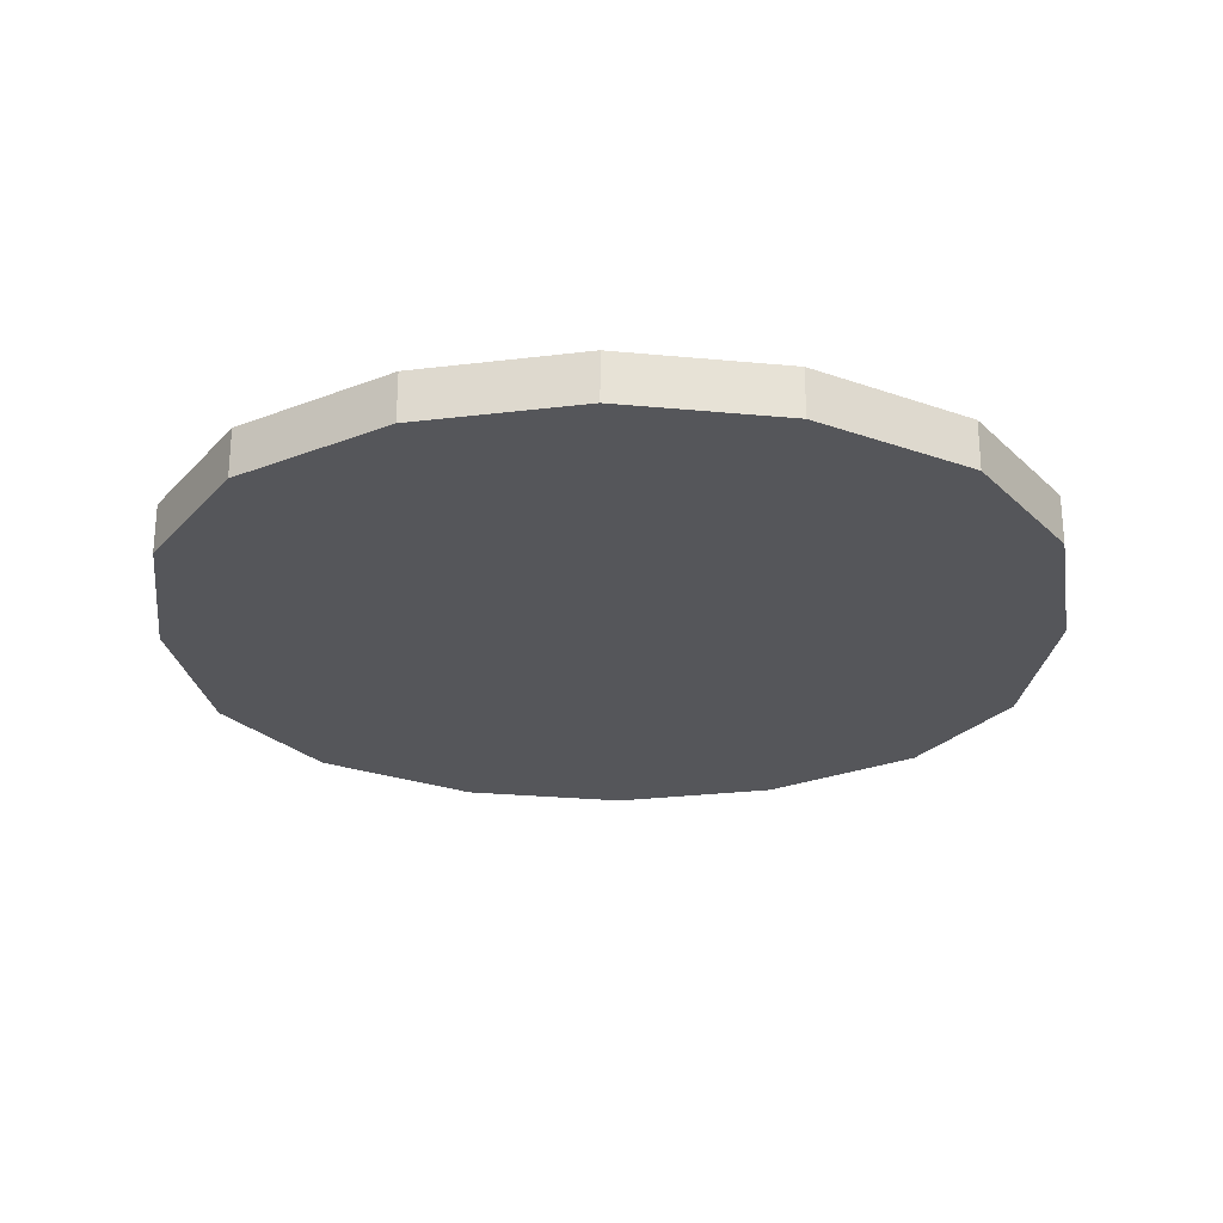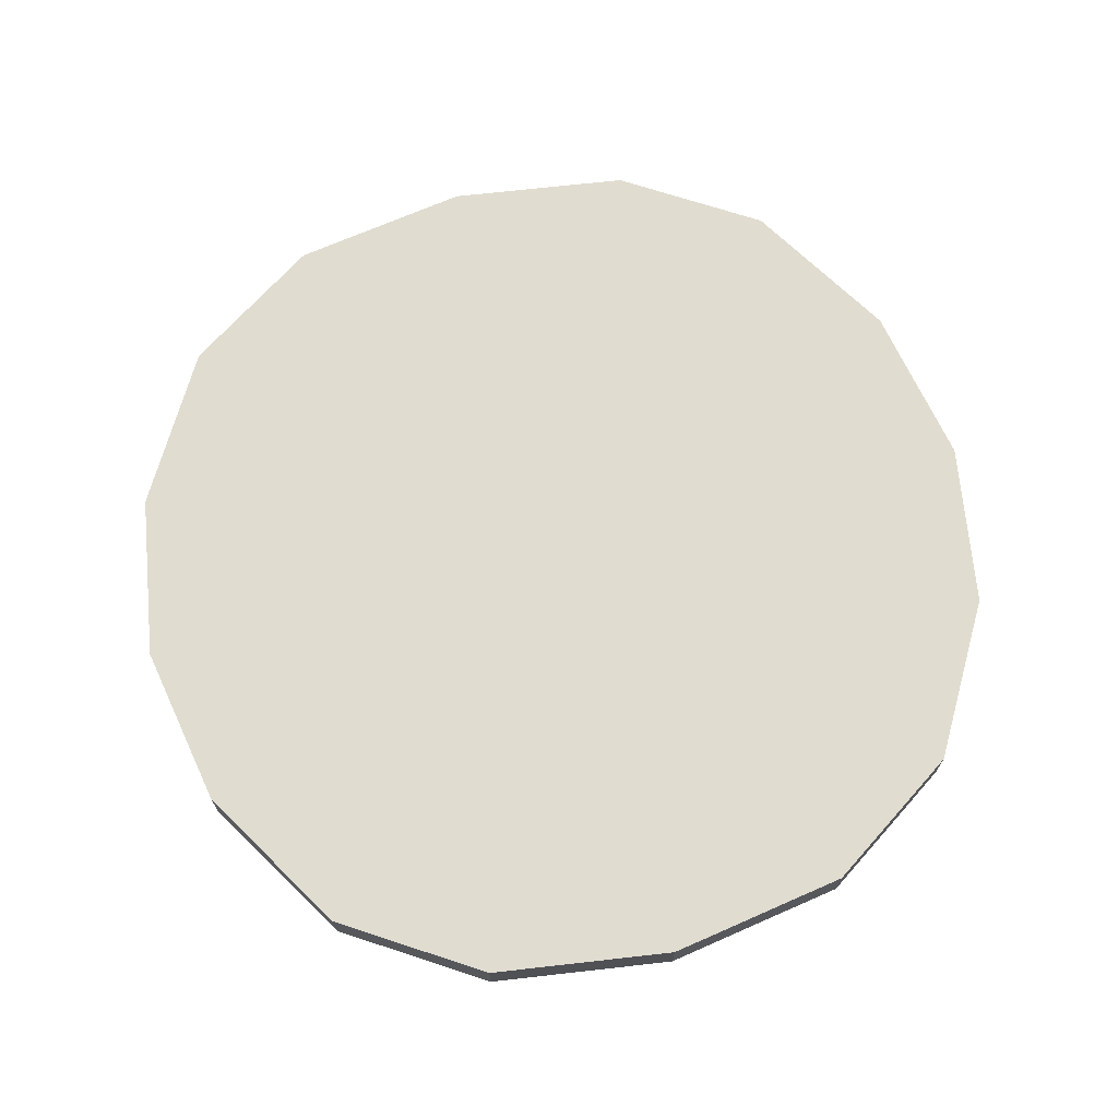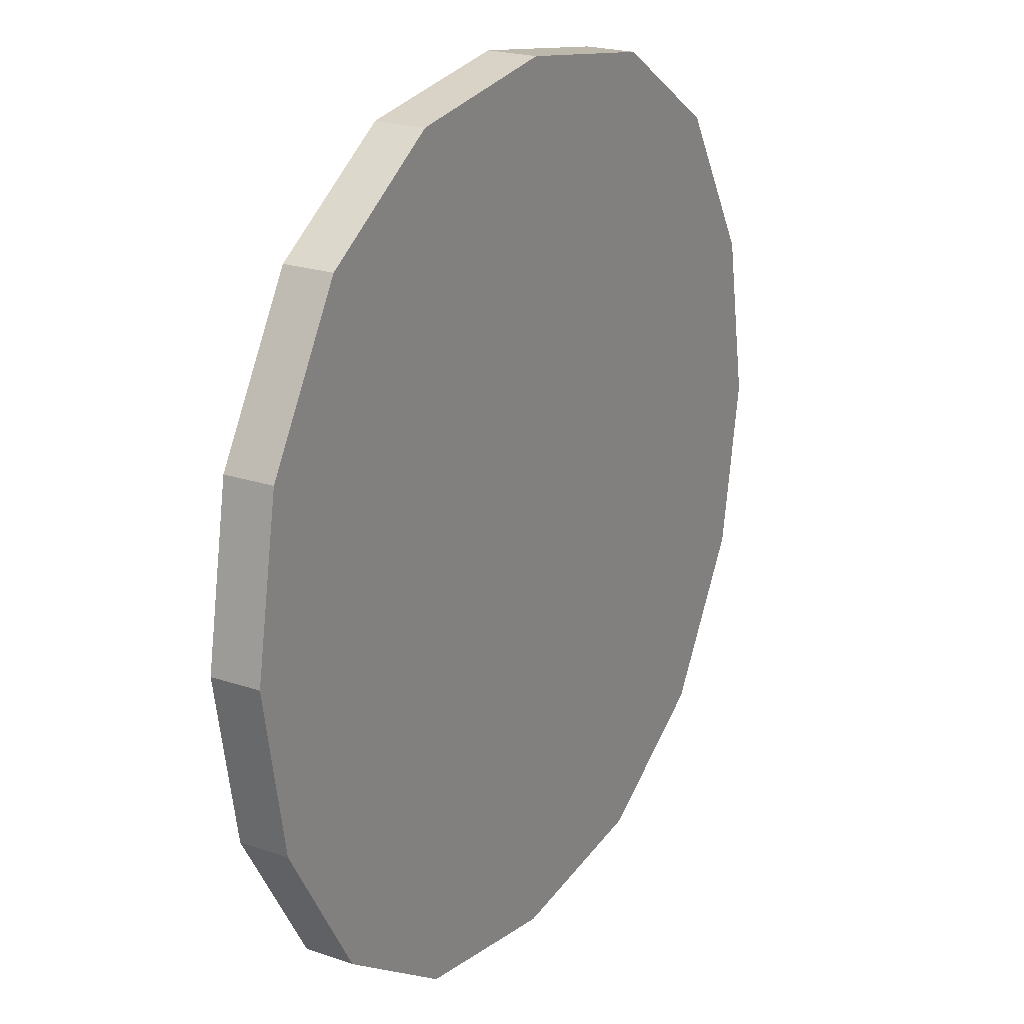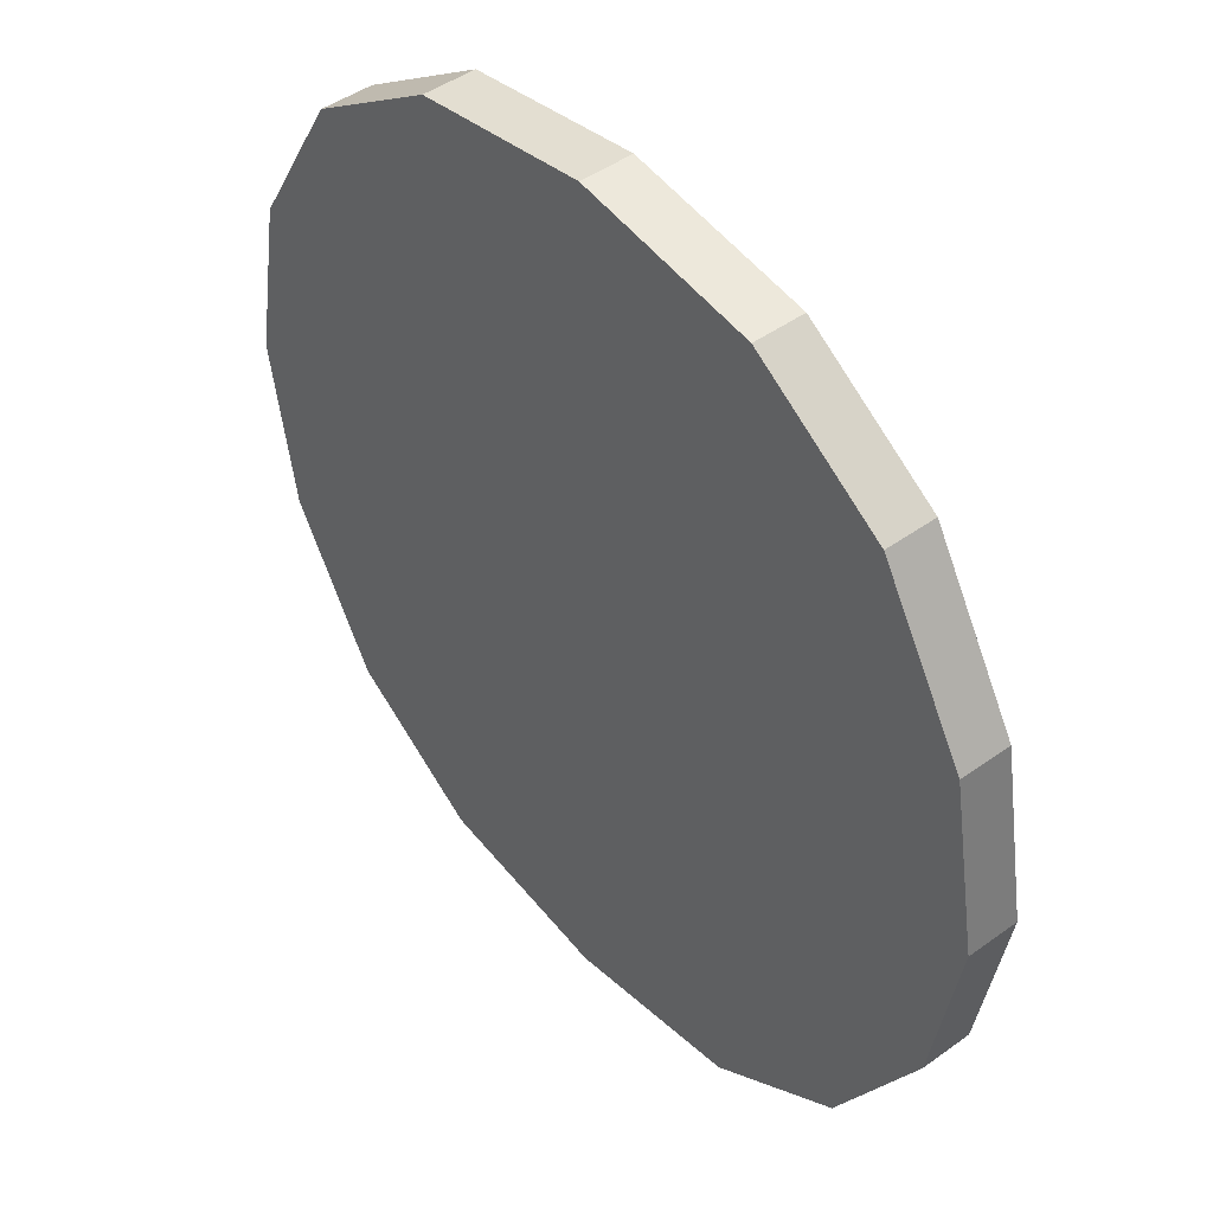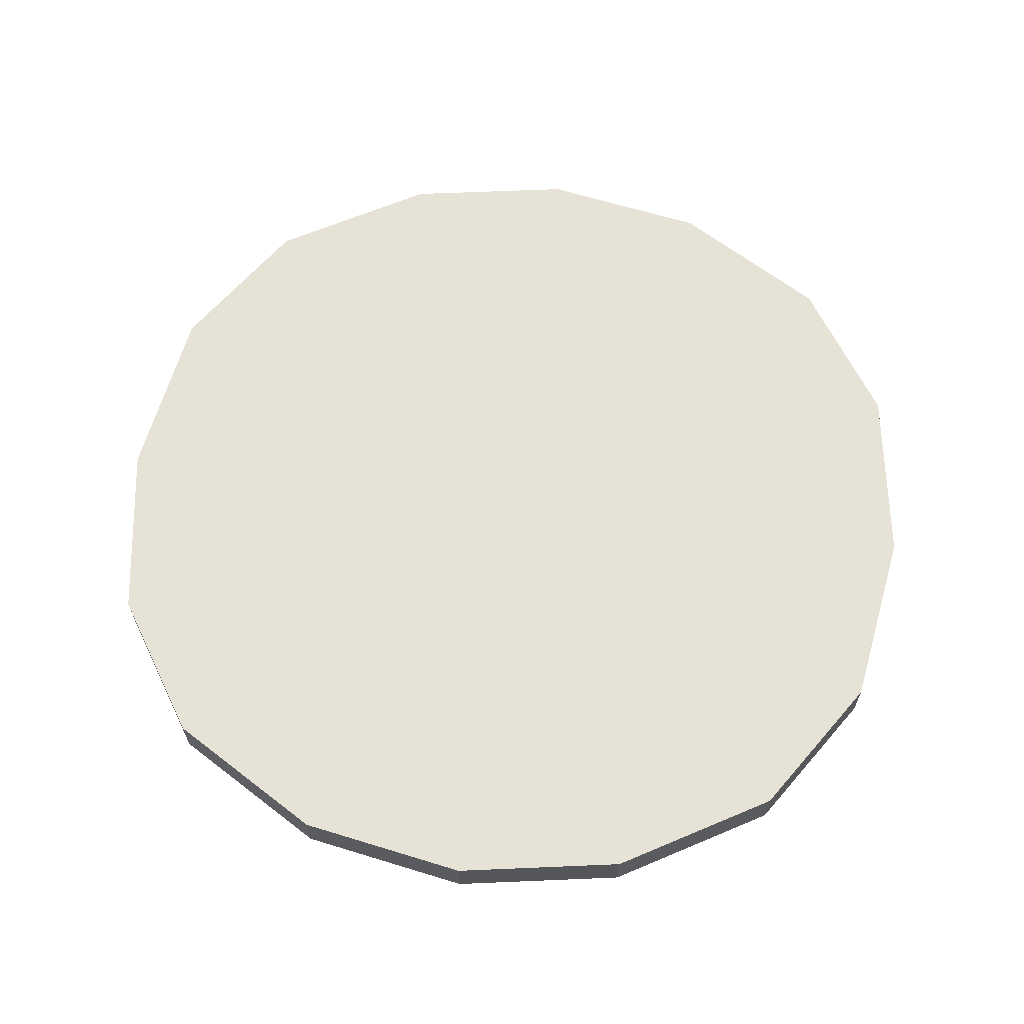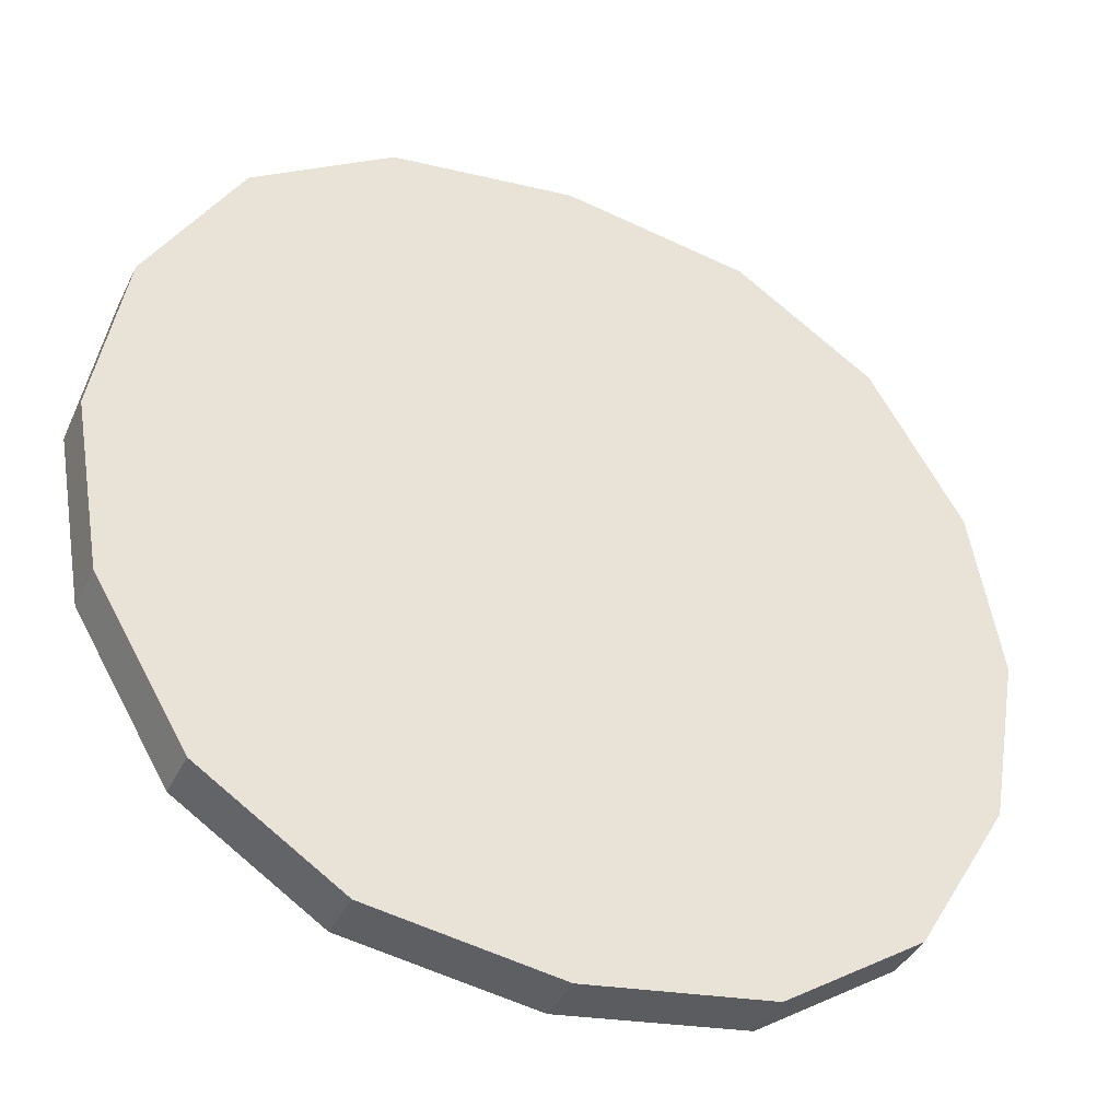
<metadata>
{"format":"obj","ext":"obj","renderer":"f3d","projection":"perspective","resolution":1024,"background":"white","views":[{"elev":-25.8,"azim":91.2,"up":"+Y"},{"elev":69.6,"azim":-15.1,"up":"+Y"},{"elev":21.8,"azim":-59.1,"up":"+Z"},{"elev":45.6,"azim":50.3,"up":"+Z"},{"elev":63.8,"azim":-82.6,"up":"+Y"},{"elev":-39.7,"azim":155.8,"up":"+Z"}]}
</metadata>
<code>
o Cube
v -0.2661 0.01863 0.2672
v -0.2661 0.06014 0.2672
v -0.2661 0.01863 -0.2672
v -0.2661 0.06014 -0.2672
v 0.2661 0.01863 0.2672
v 0.2661 0.06014 0.2672
v 0.2661 0.01863 -0.2672
v 0.2661 0.06014 -0.2672
v -0.3656 0.01863 0
v -0.2661 0.03938 0.2672
v -0.3656 0.06014 0
v -0.2661 0.03938 -0.2672
v 0 0.01863 -0.3656
v 0 0.06014 -0.3656
v 0.2661 0.03938 -0.2672
v 0.3656 0.01863 0
v 0.3656 0.06014 0
v 0.2661 0.03938 0.2672
v 0 0.01863 0.3656
v 0 0.06014 0.3656
v 0 0.06014 0
v 0 0.01863 0
v 0 0.03938 0.3656
v 0.3656 0.03938 0
v 0 0.03938 -0.3656
v -0.3656 0.03938 0
v -0.3413 0.01863 0.14
v -0.2661 0.04976 0.2672
v -0.3413 0.06014 -0.14
v -0.2661 0.02901 -0.2672
v -0.1516 0.01863 -0.3424
v 0.1516 0.06014 -0.3424
v 0.2661 0.02901 -0.2672
v 0.3413 0.01863 -0.14
v 0.3413 0.06014 0.14
v 0.2661 0.02901 0.2672
v 0.1516 0.01863 0.3424
v -0.1516 0.06014 0.3424
v -0.3413 0.01863 -0.14
v -0.2661 0.02901 0.2672
v -0.3413 0.06014 0.14
v -0.2661 0.04976 -0.2672
v 0.1516 0.01863 -0.3424
v -0.1516 0.06014 -0.3424
v 0.2661 0.04976 -0.2672
v 0.3413 0.01863 0.14
v 0.3413 0.06014 -0.14
v 0.2661 0.04976 0.2672
v -0.1516 0.01863 0.3424
v 0.1516 0.06014 0.3424
v 0 0.06014 0.1828
v 0 0.06014 -0.1828
v 0.1828 0.06014 0
v -0.1828 0.06014 0
v 0 0.01863 0.1828
v 0 0.01863 -0.1828
v -0.1828 0.01863 0
v 0.1828 0.01863 0
v -0.1516 0.03938 0.3424
v 0.1516 0.03938 0.3424
v 0 0.02901 0.3656
v 0 0.04976 0.3656
v 0.3413 0.03938 0.14
v 0.3413 0.03938 -0.14
v 0.3656 0.02901 0
v 0.3656 0.04976 0
v 0.1516 0.03938 -0.3424
v -0.1516 0.03938 -0.3424
v 0 0.02901 -0.3656
v 0 0.04976 -0.3656
v -0.3413 0.03938 -0.14
v -0.3413 0.03938 0.14
v -0.3656 0.02901 0
v -0.3656 0.04976 0
v -0.3413 0.04976 0.14
v -0.3413 0.02901 0.14
v -0.3413 0.02901 -0.14
v -0.1516 0.04976 -0.3424
v -0.1516 0.02901 -0.3424
v 0.1516 0.02901 -0.3424
v 0.3413 0.04976 -0.14
v 0.3413 0.02901 -0.14
v 0.3413 0.02901 0.14
v 0.1516 0.04976 0.3424
v 0.1516 0.02901 0.3424
v -0.1516 0.02901 0.3424
v 0.14 0.01863 -0.1365
v -0.14 0.01863 -0.1365
v -0.14 0.01863 0.1365
v -0.14 0.06014 -0.1365
v 0.14 0.06014 -0.1365
v 0.14 0.06014 0.1365
v -0.14 0.06014 0.1365
v 0.14 0.01863 0.1365
v -0.1516 0.04976 0.3424
v 0.3413 0.04976 0.14
v 0.1516 0.04976 -0.3424
v -0.3413 0.04976 -0.14
f 98 29 4 42
f 97 32 8 45
f 96 35 6 48
f 95 38 2 28
f 94 46 5 37
f 93 41 2 38
f 92 51 20 50
f 91 52 21 53
f 90 29 11 54
f 89 55 19 49
f 88 56 22 57
f 87 34 16 58
f 86 59 10 40
f 85 60 23 61
f 84 50 20 62
f 83 63 18 36
f 82 64 24 65
f 81 47 17 66
f 80 67 15 33
f 79 68 25 69
f 78 44 14 70
f 77 71 12 30
f 76 72 26 73
f 75 41 11 74
f 72 75 74 26
f 10 28 75 72
f 28 2 41 75
f 27 76 73 9
f 1 40 76 27
f 40 10 72 76
f 39 77 30 3
f 9 73 77 39
f 73 26 71 77
f 68 78 70 25
f 12 42 78 68
f 42 4 44 78
f 31 79 69 13
f 3 30 79 31
f 30 12 68 79
f 43 80 33 7
f 13 69 80 43
f 69 25 67 80
f 64 81 66 24
f 15 45 81 64
f 45 8 47 81
f 34 82 65 16
f 7 33 82 34
f 33 15 64 82
f 46 83 36 5
f 16 65 83 46
f 65 24 63 83
f 60 84 62 23
f 18 48 84 60
f 48 6 50 84
f 37 85 61 19
f 5 36 85 37
f 36 18 60 85
f 49 86 40 1
f 19 61 86 49
f 61 23 59 86
f 56 87 58 22
f 13 43 87 56
f 43 7 34 87
f 39 88 57 9
f 3 31 88 39
f 31 13 56 88
f 27 89 49 1
f 9 57 89 27
f 57 22 55 89
f 52 90 54 21
f 14 44 90 52
f 44 4 29 90
f 47 91 53 17
f 8 32 91 47
f 32 14 52 91
f 35 92 50 6
f 17 53 92 35
f 53 21 51 92
f 51 93 38 20
f 21 54 93 51
f 54 11 41 93
f 55 94 37 19
f 22 58 94 55
f 58 16 46 94
f 59 95 28 10
f 23 62 95 59
f 62 20 38 95
f 63 96 48 18
f 24 66 96 63
f 66 17 35 96
f 67 97 45 15
f 25 70 97 67
f 70 14 32 97
f 71 98 42 12
f 26 74 98 71
f 74 11 29 98

</code>
